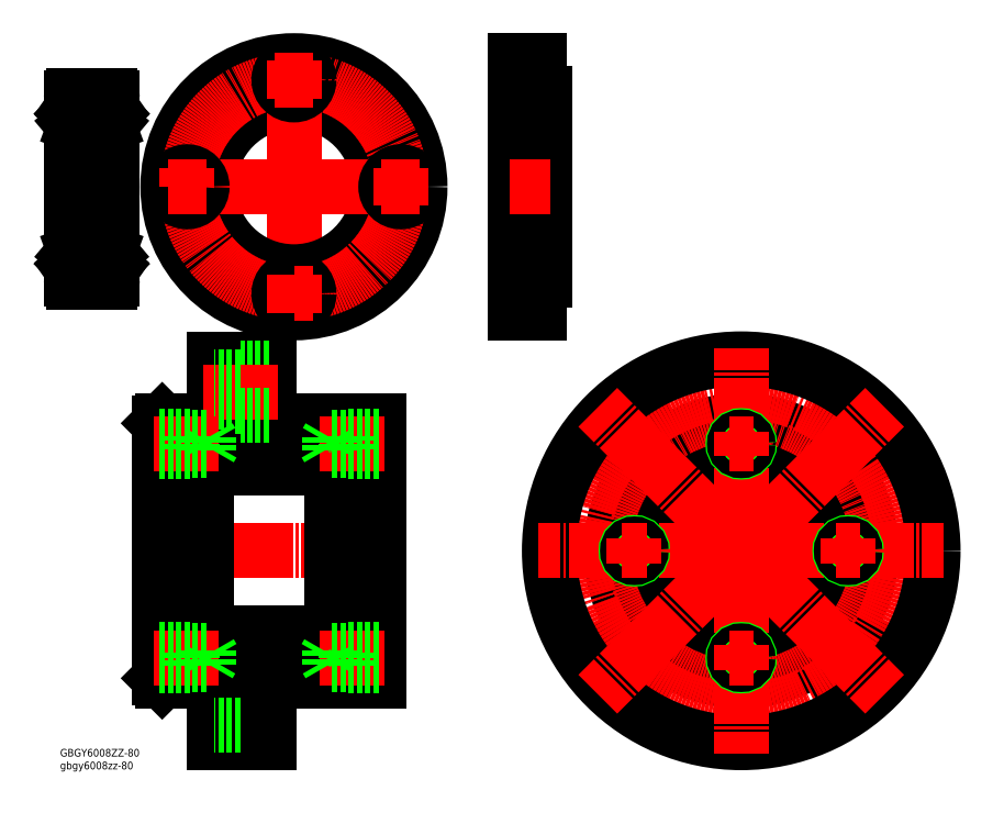
<metadata>
{"format":"dxf","ext":"dxf","renderer":"ezdxf+matplotlib","layout":"modelspace","background":"white","min_lineweight":24,"dpi":150}
</metadata>
<code>
0
SECTION
2
ENTITIES
0
CIRCLE
8
0
10
59.87
20
-29.15
30
0
40
8.75
0
CIRCLE
8
0
10
141.9
20
52.87
30
0
40
5.5
0
CIRCLE
8
0
10
59.87
20
52.87
30
0
40
5.5
0
CIRCLE
8
0
10
59.87
20
52.87
30
0
40
8.75
0
CIRCLE
8
0
10
141.9
20
52.87
30
0
40
8.75
0
LINE
8
0
10
-81.86
20
78.61
30
0
11
-81.86
21
61.11
31
0
0
LINE
8
0
10
-91.36
20
81.86
30
0
11
-71.36
21
81.86
31
0
0
LINE
8
0
10
-71.36
20
59.36
30
0
11
-71.36
21
81.86
31
0
0
LINE
8
0
10
-91.36
20
59.36
30
0
11
-110.4
21
59.36
31
0
0
LINE
8
0
10
-91.36
20
59.36
30
0
11
-91.36
21
81.86
31
0
0
LINE
8
0
10
-31.36
20
59.36
30
0
11
-71.36
21
59.36
31
0
0
LINE
8
0
10
-94.36
20
45.86
30
0
11
-111.4
21
45.86
31
0
0
LINE
8
0
10
-31.36
20
45.86
30
0
11
-48.36
21
45.86
31
0
0
LINE
8
0
10
-48.36
20
41.86
30
0
11
-94.36
21
41.86
31
0
0
LINE
8
CENTER
10
-29.61
20
11.86
30
0
11
-113.2
21
11.86
31
0
0
CIRCLE
8
0
10
59.87
20
-29.15
30
0
40
5.5
0
CIRCLE
8
0
10
141.9
20
-29.15
30
0
40
5.5
0
CIRCLE
8
0
10
141.9
20
-29.15
30
0
40
8.75
0
LINE
8
0
10
-81.86
20
-40.64
30
0
11
-91.36
21
-40.64
31
0
0
LINE
8
0
10
-71.36
20
-54.89
30
0
11
-81.86
21
-54.89
31
0
0
LINE
8
0
10
-81.86
20
-37.39
30
0
11
-81.86
21
-54.89
31
0
0
LINE
8
0
10
-71.36
20
-37.39
30
0
11
-81.86
21
-37.39
31
0
0
LINE
8
CENTER
10
-67.33
20
-46.14
30
0
11
-95.47
21
-46.14
31
0
0
LINE
8
0
10
-91.36
20
-58.14
30
0
11
-71.36
21
-58.14
31
0
0
LINE
8
0
10
-91.36
20
-58.14
30
0
11
-91.36
21
-35.64
31
0
0
LINE
8
0
10
-91.36
20
-35.64
30
0
11
-110.4
21
-35.64
31
0
0
LINE
8
0
10
-31.36
20
-35.64
30
0
11
-71.36
21
-35.64
31
0
0
LINE
8
0
10
-94.36
20
-22.14
30
0
11
-111.4
21
-22.14
31
0
0
LINE
8
0
10
-31.36
20
-22.14
30
0
11
-48.36
21
-22.14
31
0
0
LINE
8
0
10
-48.36
20
-18.14
30
0
11
-94.36
21
-18.14
31
0
0
LINE
8
0
10
-71.36
20
78.61
30
0
11
-81.86
21
78.61
31
0
0
LINE
8
0
10
-111.4
20
58.36
30
0
11
-110.4
21
59.36
31
0
0
LINE
8
CENTER
10
-68.02
20
69.86
30
0
11
-95.47
21
69.86
31
0
0
LINE
8
0
10
-81.86
20
64.36
30
0
11
-91.36
21
64.36
31
0
0
LINE
8
0
10
-81.86
20
75.36
30
0
11
-91.36
21
75.36
31
0
0
LINE
8
0
10
-71.36
20
61.11
30
0
11
-81.86
21
61.11
31
0
0
LINE
8
0
10
-111.4
20
-34.64
30
0
11
-111.4
21
58.36
31
0
0
LINE
8
0
10
-31.36
20
59.36
30
0
11
-31.36
21
-35.64
31
0
0
LINE
8
0
10
-94.36
20
-22.14
30
0
11
-94.36
21
45.86
31
0
0
LINE
8
0
10
-48.36
20
45.86
30
0
11
-48.36
21
-22.14
31
0
0
CIRCLE
8
0
10
100.9
20
11.86
30
0
40
47.5
0
CIRCLE
8
0
10
100.9
20
11.86
30
0
40
34
0
CIRCLE
8
CENTER
10
100.9
20
11.86
30
0
40
39
0
CIRCLE
8
CENTER
10
100.9
20
11.86
30
0
40
58
0
CIRCLE
8
0
10
100.9
20
11.86
30
0
40
70
0
CIRCLE
8
0
10
100.9
20
11.86
30
0
40
30
0
LINE
8
0
10
-111.4
20
-34.64
30
0
11
-110.4
21
-35.64
31
0
0
LINE
8
0
10
-71.36
20
-58.14
30
0
11
-71.36
21
-35.64
31
0
0
LINE
8
0
10
-81.86
20
-51.64
30
0
11
-91.36
21
-51.64
31
0
0
LINE
8
CENTER
10
-113.4
20
-27.14
30
0
11
-89.92
21
-27.14
31
0
0
LINE
8
CENTER
10
100.9
20
11.86
30
0
11
26.88
21
11.86
31
0
0
LINE
8
CENTER
10
100.9
20
11.86
30
0
11
100.9
21
-62.14
31
0
0
LINE
8
CENTER
10
100.9
20
11.86
30
0
11
174.9
21
11.86
31
0
0
LINE
8
CENTER
10
100.9
20
11.86
30
0
11
100.9
21
85.86
31
0
0
LINE
8
CENTER
10
100.9
20
11.86
30
0
11
48.56
21
64.19
31
0
0
LINE
8
CENTER
10
100.9
20
11.86
30
0
11
48.56
21
-40.47
31
0
0
LINE
8
CENTER
10
100.9
20
11.86
30
0
11
153.2
21
-40.47
31
0
0
LINE
8
CENTER
10
100.9
20
11.86
30
0
11
153.2
21
64.19
31
0
0
LINE
8
CENTER
10
-113.4
20
50.86
30
0
11
-89.92
21
50.86
31
0
0
LINE
8
CENTER
10
-29.36
20
-27.14
30
0
11
-52.81
21
-27.14
31
0
0
CIRCLE
8
0
10
100.9
20
-27.14
30
0
40
3
0
CIRCLE
8
0
10
100.9
20
-27.14
30
0
40
2.5
0
LINE
8
CENTER
10
-29.36
20
50.86
30
0
11
-52.81
21
50.86
31
0
0
CIRCLE
8
0
10
61.88
20
11.86
30
0
40
3
0
CIRCLE
8
0
10
61.88
20
11.86
30
0
40
2.5
0
CIRCLE
8
0
10
139.9
20
11.86
30
0
40
3
0
CIRCLE
8
0
10
139.9
20
11.86
30
0
40
2.5
0
CIRCLE
8
0
10
100.9
20
50.86
30
0
40
3
0
CIRCLE
8
0
10
100.9
20
50.86
30
0
40
2.5
0
LINE
8
CENTER
10
100.9
20
50.86
30
0
11
96.38
21
50.86
31
0
0
LINE
8
CENTER
10
100.9
20
50.86
30
0
11
100.9
21
46.36
31
0
0
LINE
8
CENTER
10
100.9
20
50.86
30
0
11
105.4
21
50.86
31
0
0
LINE
8
CENTER
10
100.9
20
50.86
30
0
11
100.9
21
55.36
31
0
0
LINE
8
CENTER
10
139.9
20
11.86
30
0
11
139.9
21
16.36
31
0
0
LINE
8
CENTER
10
139.9
20
11.86
30
0
11
135.4
21
11.86
31
0
0
LINE
8
CENTER
10
139.9
20
11.86
30
0
11
139.9
21
7.36
31
0
0
LINE
8
CENTER
10
139.9
20
11.86
30
0
11
144.4
21
11.86
31
0
0
LINE
8
CENTER
10
61.88
20
11.86
30
0
11
61.88
21
7.36
31
0
0
LINE
8
CENTER
10
61.88
20
11.86
30
0
11
66.38
21
11.86
31
0
0
LINE
8
CENTER
10
61.88
20
11.86
30
0
11
61.88
21
16.36
31
0
0
LINE
8
CENTER
10
61.88
20
11.86
30
0
11
57.38
21
11.86
31
0
0
LINE
8
0
10
-50.81
20
50.86
30
0
11
-49.36
21
48.36
31
0
0
LINE
8
0
10
-49.36
20
53.36
30
0
11
-50.81
21
50.86
31
0
0
LINE
8
0
10
-49.36
20
53.36
30
0
11
-49.36
21
48.36
31
0
0
LINE
8
0
10
-43.36
20
53.86
30
0
11
-43.36
21
47.86
31
0
0
LINE
8
0
10
-31.36
20
47.86
30
0
11
-43.36
21
47.86
31
0
0
LINE
8
0
10
-31.36
20
48.36
30
0
11
-49.36
21
48.36
31
0
0
LINE
8
0
10
-31.36
20
53.36
30
0
11
-49.36
21
53.36
31
0
0
LINE
8
0
10
-31.36
20
53.86
30
0
11
-43.36
21
53.86
31
0
0
LINE
8
CENTER
10
100.9
20
-27.14
30
0
11
105.4
21
-27.14
31
0
0
LINE
8
CENTER
10
100.9
20
-27.14
30
0
11
100.9
21
-22.64
31
0
0
LINE
8
CENTER
10
100.9
20
-27.14
30
0
11
96.38
21
-27.14
31
0
0
LINE
8
CENTER
10
100.9
20
-27.14
30
0
11
100.9
21
-31.64
31
0
0
LINE
8
0
10
-50.81
20
-27.14
30
0
11
-49.36
21
-24.64
31
0
0
LINE
8
0
10
-49.36
20
-29.64
30
0
11
-50.81
21
-27.14
31
0
0
LINE
8
0
10
-49.36
20
-29.64
30
0
11
-49.36
21
-24.64
31
0
0
LINE
8
0
10
-43.36
20
-30.14
30
0
11
-43.36
21
-24.14
31
0
0
LINE
8
0
10
-31.36
20
-24.14
30
0
11
-43.36
21
-24.14
31
0
0
LINE
8
0
10
-31.36
20
-24.64
30
0
11
-49.36
21
-24.64
31
0
0
LINE
8
0
10
-31.36
20
-29.64
30
0
11
-49.36
21
-29.64
31
0
0
LINE
8
0
10
-31.36
20
-30.14
30
0
11
-43.36
21
-30.14
31
0
0
LINE
8
0
10
-91.92
20
50.86
30
0
11
-93.36
21
48.36
31
0
0
LINE
8
0
10
-93.36
20
53.36
30
0
11
-91.92
21
50.86
31
0
0
LINE
8
0
10
-93.36
20
53.36
30
0
11
-93.36
21
48.36
31
0
0
LINE
8
0
10
-99.36
20
53.86
30
0
11
-99.36
21
47.86
31
0
0
LINE
8
0
10
-111.4
20
47.86
30
0
11
-99.36
21
47.86
31
0
0
LINE
8
0
10
-111.4
20
48.36
30
0
11
-93.36
21
48.36
31
0
0
LINE
8
0
10
-111.4
20
53.36
30
0
11
-93.36
21
53.36
31
0
0
LINE
8
0
10
-111.4
20
53.86
30
0
11
-99.36
21
53.86
31
0
0
LINE
8
0
10
-91.92
20
-27.14
30
0
11
-93.36
21
-24.64
31
0
0
LINE
8
0
10
-93.36
20
-29.64
30
0
11
-91.92
21
-27.14
31
0
0
LINE
8
0
10
-93.36
20
-29.64
30
0
11
-93.36
21
-24.64
31
0
0
LINE
8
0
10
-99.36
20
-30.14
30
0
11
-99.36
21
-24.14
31
0
0
LINE
8
0
10
-111.4
20
-24.14
30
0
11
-99.36
21
-24.14
31
0
0
LINE
8
0
10
-111.4
20
-24.64
30
0
11
-93.36
21
-24.64
31
0
0
LINE
8
0
10
-111.4
20
-29.64
30
0
11
-93.36
21
-29.64
31
0
0
LINE
8
0
10
-111.4
20
-30.14
30
0
11
-99.36
21
-30.14
31
0
0
INSERT
8
0
2
*U2
10
0
20
0
30
0
0
LINE
8
CENTER
10
-62.29
20
144.6
30
0
11
-62.29
21
95.63
31
0
0
CIRCLE
8
0
10
-62.29
20
144.6
30
0
40
34
0
CIRCLE
8
0
10
-62.29
20
144.6
30
0
40
31
0
CIRCLE
8
0
10
-62.29
20
144.6
30
0
40
46
0
CIRCLE
8
CENTER
10
-62.29
20
144.6
30
0
40
39
0
LINE
8
CENTER
10
-62.29
20
105.6
30
0
11
-69.29
21
105.6
31
0
0
CIRCLE
8
0
10
-62.29
20
105.6
30
0
40
3.25
0
CIRCLE
8
0
10
-62.29
20
105.6
30
0
40
5.5
0
LINE
8
CENTER
10
-62.29
20
105.6
30
0
11
-62.29
21
112.6
31
0
0
LINE
8
CENTER
10
-62.29
20
105.6
30
0
11
-55.29
21
105.6
31
0
0
LINE
8
CENTER
10
-62.29
20
105.6
30
0
11
-62.29
21
98.63
31
0
0
LINE
8
CENTER
10
-62.29
20
144.6
30
0
11
-111.3
21
144.6
31
0
0
CIRCLE
8
0
10
-101.3
20
144.6
30
0
40
5.5
0
LINE
8
CENTER
10
-101.3
20
144.6
30
0
11
-101.3
21
137.6
31
0
0
CIRCLE
8
0
10
-101.3
20
144.6
30
0
40
3.25
0
LINE
8
CENTER
10
-101.3
20
144.6
30
0
11
-94.29
21
144.6
31
0
0
LINE
8
CENTER
10
-101.3
20
144.6
30
0
11
-101.3
21
151.6
31
0
0
LINE
8
CENTER
10
-101.3
20
144.6
30
0
11
-108.3
21
144.6
31
0
0
LINE
8
CENTER
10
-62.29
20
144.6
30
0
11
-62.29
21
193.6
31
0
0
CIRCLE
8
0
10
-62.29
20
183.6
30
0
40
3.25
0
CIRCLE
8
0
10
-62.29
20
183.6
30
0
40
5.5
0
LINE
8
CENTER
10
-62.29
20
183.6
30
0
11
-62.29
21
190.6
31
0
0
LINE
8
CENTER
10
-62.29
20
144.6
30
0
11
-13.29
21
144.6
31
0
0
LINE
8
CENTER
10
-62.29
20
183.6
30
0
11
-69.29
21
183.6
31
0
0
LINE
8
CENTER
10
-62.29
20
183.6
30
0
11
-55.29
21
183.6
31
0
0
LINE
8
CENTER
10
-62.29
20
183.6
30
0
11
-62.29
21
176.6
31
0
0
CIRCLE
8
0
10
-23.29
20
144.6
30
0
40
3.25
0
CIRCLE
8
0
10
-23.29
20
144.6
30
0
40
5.5
0
LINE
8
CENTER
10
-23.29
20
144.6
30
0
11
-30.29
21
144.6
31
0
0
LINE
8
CENTER
10
-23.29
20
144.6
30
0
11
-23.29
21
137.6
31
0
0
LINE
8
CENTER
10
-23.29
20
144.6
30
0
11
-23.29
21
151.6
31
0
0
LINE
8
CENTER
10
-23.29
20
144.6
30
0
11
-16.29
21
144.6
31
0
0
LINE
8
0
10
18.34
20
98.63
30
0
11
18.34
21
190.6
31
0
0
LINE
8
0
10
29.34
20
178.6
30
0
11
29.34
21
110.6
31
0
0
LINE
8
0
10
18.34
20
114.6
30
0
11
29.34
21
114.6
31
0
0
LINE
8
0
10
27.34
20
98.63
30
0
11
18.34
21
98.63
31
0
0
LINE
8
CENTER
10
17.39
20
105.6
30
0
11
28.31
21
105.6
31
0
0
LINE
8
0
10
18.34
20
111.1
30
0
11
24.44
21
111.1
31
0
0
LINE
8
0
10
18.34
20
100.1
30
0
11
24.44
21
100.1
31
0
0
LINE
8
0
10
27.34
20
110.6
30
0
11
27.34
21
98.63
31
0
0
LINE
8
0
10
24.44
20
111.1
30
0
11
24.44
21
100.1
31
0
0
LINE
8
0
10
24.44
20
102.4
30
0
11
27.34
21
102.4
31
0
0
LINE
8
0
10
24.44
20
108.9
30
0
11
27.34
21
108.9
31
0
0
LINE
8
0
10
27.34
20
110.6
30
0
11
29.34
21
110.6
31
0
0
LINE
8
0
10
27.34
20
190.6
30
0
11
27.34
21
178.6
31
0
0
LINE
8
0
10
24.44
20
178.1
30
0
11
24.44
21
189.1
31
0
0
LINE
8
CENTER
10
16.34
20
144.6
30
0
11
31.34
21
144.6
31
0
0
LINE
8
0
10
18.34
20
174.6
30
0
11
29.34
21
174.6
31
0
0
LINE
8
0
10
18.34
20
178.1
30
0
11
24.44
21
178.1
31
0
0
LINE
8
CENTER
10
17.39
20
183.6
30
0
11
28.31
21
183.6
31
0
0
LINE
8
0
10
24.44
20
180.4
30
0
11
27.34
21
180.4
31
0
0
LINE
8
0
10
27.34
20
178.6
30
0
11
29.34
21
178.6
31
0
0
LINE
8
0
10
18.34
20
190.6
30
0
11
27.34
21
190.6
31
0
0
LINE
8
0
10
18.34
20
189.1
30
0
11
24.44
21
189.1
31
0
0
LINE
8
0
10
24.44
20
186.9
30
0
11
27.34
21
186.9
31
0
0
LINE
8
0
10
-142.5
20
163.9
30
0
11
-129.5
21
163.9
31
0
0
LINE
8
0
10
-142.5
20
177.9
30
0
11
-129.5
21
177.9
31
0
0
LINE
8
0
10
-130.2
20
173.7
30
0
11
-130.3
21
172.8
31
0
0
LINE
8
0
10
-130
20
167.2
30
0
11
-130.3
21
168.1
31
0
0
LINE
8
0
10
-130.3
20
172.2
30
0
11
-129.2
21
171.1
31
0
0
ARC
8
0
10
-129.7
20
173.6
30
0
40
0.53
50
35.06
51
174.9
0
LINE
8
CENTER
10
-144.5
20
143.9
30
0
11
-127.5
21
143.9
31
0
0
LINE
8
0
10
-143.5
20
176.9
30
0
11
-143.5
21
110.9
31
0
0
LINE
8
0
10
-142.9
20
171.1
30
0
11
-142.9
21
168.1
31
0
0
LINE
8
0
10
-143.2
20
171.3
30
0
11
-143.2
21
168.1
31
0
0
LINE
8
0
10
-141.6
20
168.2
30
0
11
-138.9
21
168.2
31
0
0
LINE
8
0
10
-142.4
20
168.1
30
0
11
-142.9
21
168.1
31
0
0
LINE
8
0
10
-142.9
20
167.8
30
0
11
-142.4
21
167.8
31
0
0
LINE
8
0
10
-142.5
20
167
30
0
11
-142.3
21
167
31
0
0
LINE
8
0
10
-143.3
20
167.5
30
0
11
-142.9
21
167.5
31
0
0
ARC
8
0
10
-142.9
20
168.1
30
0
40
0.3
50
180
51
270
0
LINE
8
0
10
-142.9
20
167.5
30
0
11
-142.6
21
167.1
31
0
0
ARC
8
0
10
-142.5
20
167.2
30
0
40
0.2
50
220
51
270
0
ARC
8
0
10
-143.3
20
167.3
30
0
40
0.2
50
90
51
180
0
LINE
8
0
10
-142.4
20
167.8
30
0
11
-142.4
21
168.1
31
0
0
ARC
8
0
10
-142.3
20
167.2
30
0
40
0.2
50
270
51
340
0
LINE
8
0
10
-142.1
20
167.2
30
0
11
-141.8
21
168.1
31
0
0
ARC
8
0
10
-141.6
20
168
30
0
40
0.2
50
90
51
160
0
LINE
8
0
10
-141.6
20
172.6
30
0
11
-139.2
21
172.6
31
0
0
LINE
8
0
10
-141.8
20
173.7
30
0
11
-141.8
21
172.8
31
0
0
LINE
8
0
10
-142.1
20
173.6
30
0
11
-142.1
21
172.4
31
0
0
LINE
8
0
10
-142.7
20
173
30
0
11
-142.5
21
173.2
31
0
0
LINE
8
0
10
-142.7
20
173
30
0
11
-143
21
173.2
31
0
0
LINE
8
0
10
-141.8
20
173.1
30
0
11
-141.8
21
172.2
31
0
0
LINE
8
0
10
-141.8
20
172.2
30
0
11
-142.9
21
171.1
31
0
0
LINE
8
0
10
-142.1
20
172.4
30
0
11
-143.2
21
171.3
31
0
0
ARC
8
0
10
-141.6
20
172.8
30
0
40
0.2
50
185.1
51
270
0
ARC
8
0
10
-142.4
20
173.6
30
0
40
0.23
50
2.131
51
144.9
0
ARC
8
0
10
-142.4
20
173.6
30
0
40
0.53
50
5.065
51
144.9
0
ARC
8
0
10
-142.8
20
173.4
30
0
40
0.3
50
144.9
51
235
0
LINE
8
0
10
-142.8
20
173.4
30
0
11
-142.6
21
173.8
31
0
0
LINE
8
0
10
-142.5
20
173.2
30
0
11
-142.8
21
173.4
31
0
0
LINE
8
0
10
-143.3
20
173.6
30
0
11
-143
21
173.6
31
0
0
LINE
8
0
10
-143
20
173.6
30
0
11
-142.8
21
173.9
31
0
0
ARC
8
0
10
-143.3
20
173.8
30
0
40
0.2
50
180
51
270
0
LINE
8
0
10
-130.5
20
168.2
30
0
11
-133.2
21
168.2
31
0
0
ARC
8
0
10
-130.5
20
168
30
0
40
0.2
50
20.03
51
90
0
LINE
8
0
10
-130.3
20
173.1
30
0
11
-130.3
21
172.2
31
0
0
LINE
8
0
10
-130.5
20
172.6
30
0
11
-132.8
21
172.6
31
0
0
ARC
8
0
10
-130.5
20
172.8
30
0
40
0.2
50
270
51
354.9
0
LINE
8
0
10
-128.5
20
176.9
30
0
11
-128.5
21
110.9
31
0
0
LINE
8
0
10
-128.9
20
171.3
30
0
11
-128.9
21
168.1
31
0
0
LINE
8
0
10
-129.2
20
171.1
30
0
11
-129.2
21
168.1
31
0
0
LINE
8
0
10
-128.7
20
167.5
30
0
11
-129.1
21
167.5
31
0
0
ARC
8
0
10
-129.8
20
167.2
30
0
40
0.2
50
200
51
270
0
LINE
8
0
10
-129.6
20
167
30
0
11
-129.8
21
167
31
0
0
ARC
8
0
10
-129.6
20
167.2
30
0
40
0.2
50
270
51
320
0
LINE
8
0
10
-129.1
20
167.5
30
0
11
-129.5
21
167.1
31
0
0
ARC
8
0
10
-129.2
20
168.1
30
0
40
0.3
50
270
51
0
0
LINE
8
0
10
-129.2
20
167.8
30
0
11
-129.7
21
167.8
31
0
0
LINE
8
0
10
-129.7
20
167.8
30
0
11
-129.7
21
168.1
31
0
0
LINE
8
0
10
-129.7
20
168.1
30
0
11
-129.2
21
168.1
31
0
0
ARC
8
0
10
-128.7
20
167.3
30
0
40
0.2
50
0
51
90
0
LINE
8
0
10
-129.9
20
173.6
30
0
11
-130
21
172.4
31
0
0
LINE
8
0
10
-129.4
20
173
30
0
11
-129.1
21
173.2
31
0
0
LINE
8
0
10
-129.4
20
173
30
0
11
-129.5
21
173.2
31
0
0
LINE
8
0
10
-130
20
172.4
30
0
11
-128.9
21
171.3
31
0
0
LINE
8
0
10
-128.7
20
173.6
30
0
11
-129
21
173.6
31
0
0
LINE
8
0
10
-129.3
20
173.4
30
0
11
-129.5
21
173.8
31
0
0
ARC
8
0
10
-129.3
20
173.4
30
0
40
0.3
50
305
51
35.06
0
LINE
8
0
10
-129.5
20
173.2
30
0
11
-129.3
21
173.4
31
0
0
LINE
8
0
10
-129
20
173.6
30
0
11
-129.3
21
173.9
31
0
0
ARC
8
0
10
-129.7
20
173.6
30
0
40
0.23
50
35.06
51
177.9
0
ARC
8
0
10
-128.7
20
173.8
30
0
40
0.2
50
270
51
0
0
ARC
8
0
10
-142.5
20
176.9
30
0
40
1
50
90
51
180
0
ARC
8
0
10
-129.5
20
176.9
30
0
40
1
50
0
51
90
0
ARC
8
0
10
-142.5
20
164.9
30
0
40
1
50
180
51
270
0
ARC
8
0
10
-129.5
20
164.9
30
0
40
1
50
270
51
0
0
CIRCLE
8
0
10
-136
20
170.6
30
0
40
3.75
0
CIRCLE
8
0
10
-136
20
117.1
30
0
40
3.75
0
LINE
8
0
10
-142.5
20
123.9
30
0
11
-129.5
21
123.9
31
0
0
LINE
8
0
10
-142.5
20
109.9
30
0
11
-129.5
21
109.9
31
0
0
LINE
8
0
10
-142.9
20
116.6
30
0
11
-142.9
21
119.7
31
0
0
LINE
8
0
10
-143.2
20
116.5
30
0
11
-143.2
21
119.7
31
0
0
ARC
8
0
10
-143.3
20
120.5
30
0
40
0.2
50
180
51
270
0
ARC
8
0
10
-142.5
20
122.9
30
0
40
1
50
90
51
180
0
LINE
8
0
10
-141.6
20
119.6
30
0
11
-138.9
21
119.6
31
0
0
LINE
8
0
10
-142.4
20
119.7
30
0
11
-142.9
21
119.7
31
0
0
ARC
8
0
10
-141.6
20
119.8
30
0
40
0.2
50
200
51
270
0
LINE
8
0
10
-142.9
20
120
30
0
11
-142.4
21
120
31
0
0
LINE
8
0
10
-142.5
20
120.7
30
0
11
-142.3
21
120.7
31
0
0
LINE
8
0
10
-143.3
20
120.3
30
0
11
-142.9
21
120.3
31
0
0
LINE
8
0
10
-142.9
20
120.3
30
0
11
-142.6
21
120.7
31
0
0
ARC
8
0
10
-142.5
20
120.5
30
0
40
0.2
50
90
51
140
0
ARC
8
0
10
-142.3
20
120.5
30
0
40
0.2
50
20.03
51
90
0
ARC
8
0
10
-142.9
20
119.7
30
0
40
0.3
50
90
51
180
0
LINE
8
0
10
-142.4
20
120
30
0
11
-142.4
21
119.7
31
0
0
LINE
8
0
10
-142.1
20
120.6
30
0
11
-141.8
21
119.7
31
0
0
ARC
8
0
10
-142.5
20
110.9
30
0
40
1
50
180
51
270
0
ARC
8
0
10
-143.3
20
114
30
0
40
0.2
50
90
51
180
0
LINE
8
0
10
-141.6
20
115.2
30
0
11
-139.2
21
115.2
31
0
0
ARC
8
0
10
-142.4
20
114.2
30
0
40
0.53
50
215.1
51
354.9
0
LINE
8
0
10
-142.1
20
114.2
30
0
11
-142.1
21
115.4
31
0
0
LINE
8
0
10
-141.8
20
114.7
30
0
11
-141.8
21
115.5
31
0
0
ARC
8
0
10
-141.6
20
115
30
0
40
0.2
50
90
51
174.9
0
LINE
8
0
10
-141.8
20
115.5
30
0
11
-142.9
21
116.6
31
0
0
LINE
8
0
10
-142.1
20
115.4
30
0
11
-143.2
21
116.5
31
0
0
LINE
8
0
10
-142.7
20
114.8
30
0
11
-142.5
21
114.5
31
0
0
LINE
8
0
10
-142.7
20
114.8
30
0
11
-143
21
114.6
31
0
0
ARC
8
0
10
-142.8
20
114.4
30
0
40
0.3
50
125
51
215.1
0
LINE
8
0
10
-142.5
20
114.5
30
0
11
-142.8
21
114.4
31
0
0
LINE
8
0
10
-143.3
20
114.2
30
0
11
-143
21
114.2
31
0
0
LINE
8
0
10
-141.8
20
114.1
30
0
11
-141.8
21
115
31
0
0
ARC
8
0
10
-142.4
20
114.2
30
0
40
0.23
50
215.1
51
357.9
0
LINE
8
0
10
-142.8
20
114.4
30
0
11
-142.6
21
114
31
0
0
LINE
8
0
10
-143
20
114.2
30
0
11
-142.8
21
113.9
31
0
0
LINE
8
0
10
-128.9
20
116.5
30
0
11
-128.9
21
119.7
31
0
0
LINE
8
0
10
-129.2
20
116.6
30
0
11
-129.2
21
119.7
31
0
0
LINE
8
0
10
-130.5
20
119.6
30
0
11
-133.2
21
119.6
31
0
0
ARC
8
0
10
-129.5
20
122.9
30
0
40
1
50
0
51
90
0
ARC
8
0
10
-129.2
20
119.7
30
0
40
0.3
50
0
51
90
0
LINE
8
0
10
-128.7
20
120.3
30
0
11
-129.1
21
120.3
31
0
0
LINE
8
0
10
-130
20
120.6
30
0
11
-130.3
21
119.7
31
0
0
LINE
8
0
10
-129.7
20
120
30
0
11
-129.7
21
119.7
31
0
0
LINE
8
0
10
-129.6
20
120.7
30
0
11
-129.8
21
120.7
31
0
0
ARC
8
0
10
-129.6
20
120.5
30
0
40
0.2
50
40
51
90
0
LINE
8
0
10
-129.1
20
120.3
30
0
11
-129.5
21
120.7
31
0
0
LINE
8
0
10
-129.2
20
120
30
0
11
-129.7
21
120
31
0
0
ARC
8
0
10
-129.8
20
120.5
30
0
40
0.2
50
90
51
160
0
LINE
8
0
10
-129.7
20
119.7
30
0
11
-129.2
21
119.7
31
0
0
ARC
8
0
10
-130.5
20
119.8
30
0
40
0.2
50
270
51
340
0
ARC
8
0
10
-128.7
20
120.5
30
0
40
0.2
50
270
51
0
0
LINE
8
0
10
-130.5
20
115.2
30
0
11
-132.8
21
115.2
31
0
0
LINE
8
0
10
-128.7
20
114.2
30
0
11
-129
21
114.2
31
0
0
ARC
8
0
10
-129.3
20
114.4
30
0
40
0.3
50
324.9
51
55.04
0
LINE
8
0
10
-130
20
115.4
30
0
11
-128.9
21
116.5
31
0
0
ARC
8
0
10
-129.7
20
114.2
30
0
40
0.53
50
185.1
51
324.9
0
LINE
8
0
10
-129.4
20
114.8
30
0
11
-129.1
21
114.6
31
0
0
LINE
8
0
10
-129.4
20
114.8
30
0
11
-129.5
21
114.5
31
0
0
LINE
8
0
10
-129.5
20
114.5
30
0
11
-129.3
21
114.4
31
0
0
LINE
8
0
10
-130.3
20
115.5
30
0
11
-129.2
21
116.6
31
0
0
LINE
8
0
10
-130.3
20
114.7
30
0
11
-130.3
21
115.5
31
0
0
ARC
8
0
10
-130.5
20
115
30
0
40
0.2
50
5.065
51
90
0
LINE
8
0
10
-129.9
20
114.2
30
0
11
-130
21
115.4
31
0
0
LINE
8
0
10
-129.3
20
114.4
30
0
11
-129.5
21
114
31
0
0
LINE
8
0
10
-129
20
114.2
30
0
11
-129.3
21
113.9
31
0
0
LINE
8
0
10
-130.2
20
114.1
30
0
11
-130.3
21
115
31
0
0
ARC
8
0
10
-129.7
20
114.2
30
0
40
0.23
50
182.1
51
324.9
0
ARC
8
0
10
-128.7
20
114
30
0
40
0.2
50
0
51
90
0
ARC
8
0
10
-129.5
20
110.9
30
0
40
1
50
270
51
0
0
ENDSEC
0
EOF

</code>
